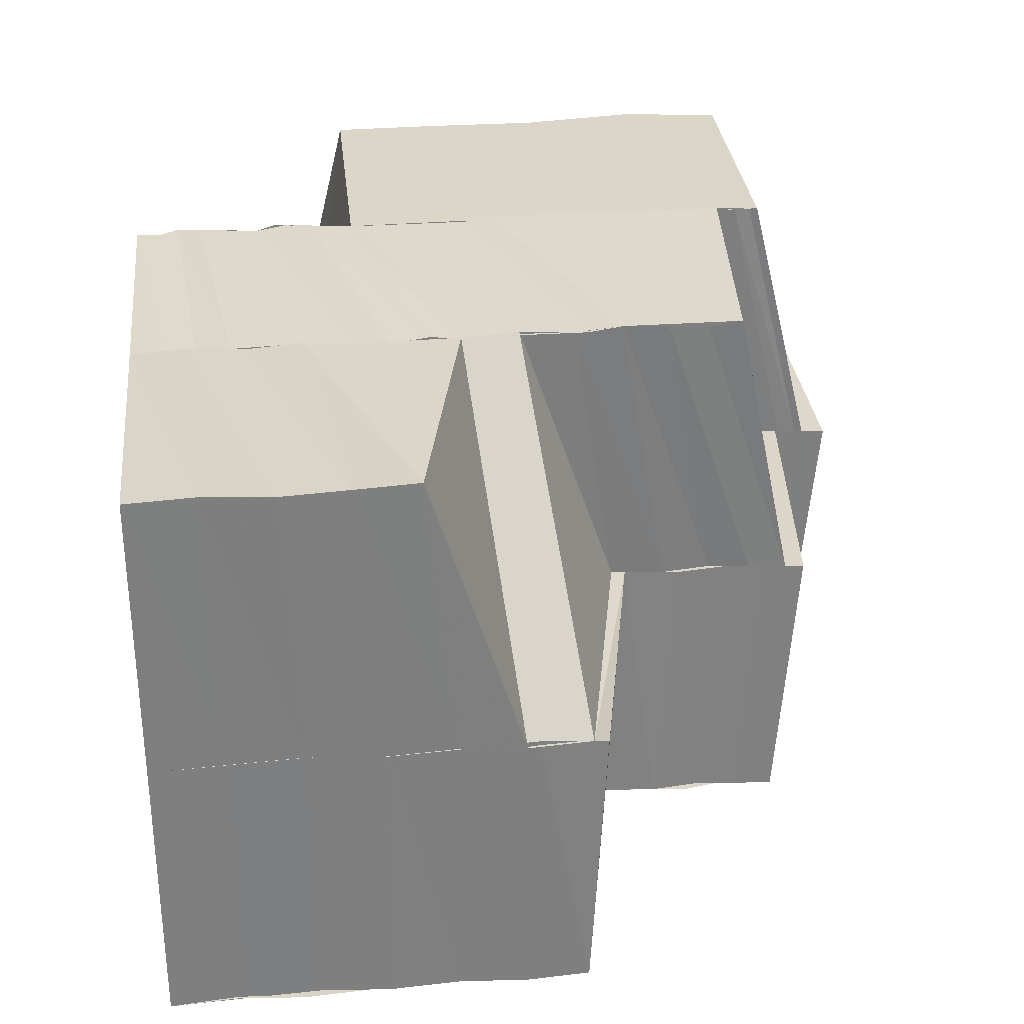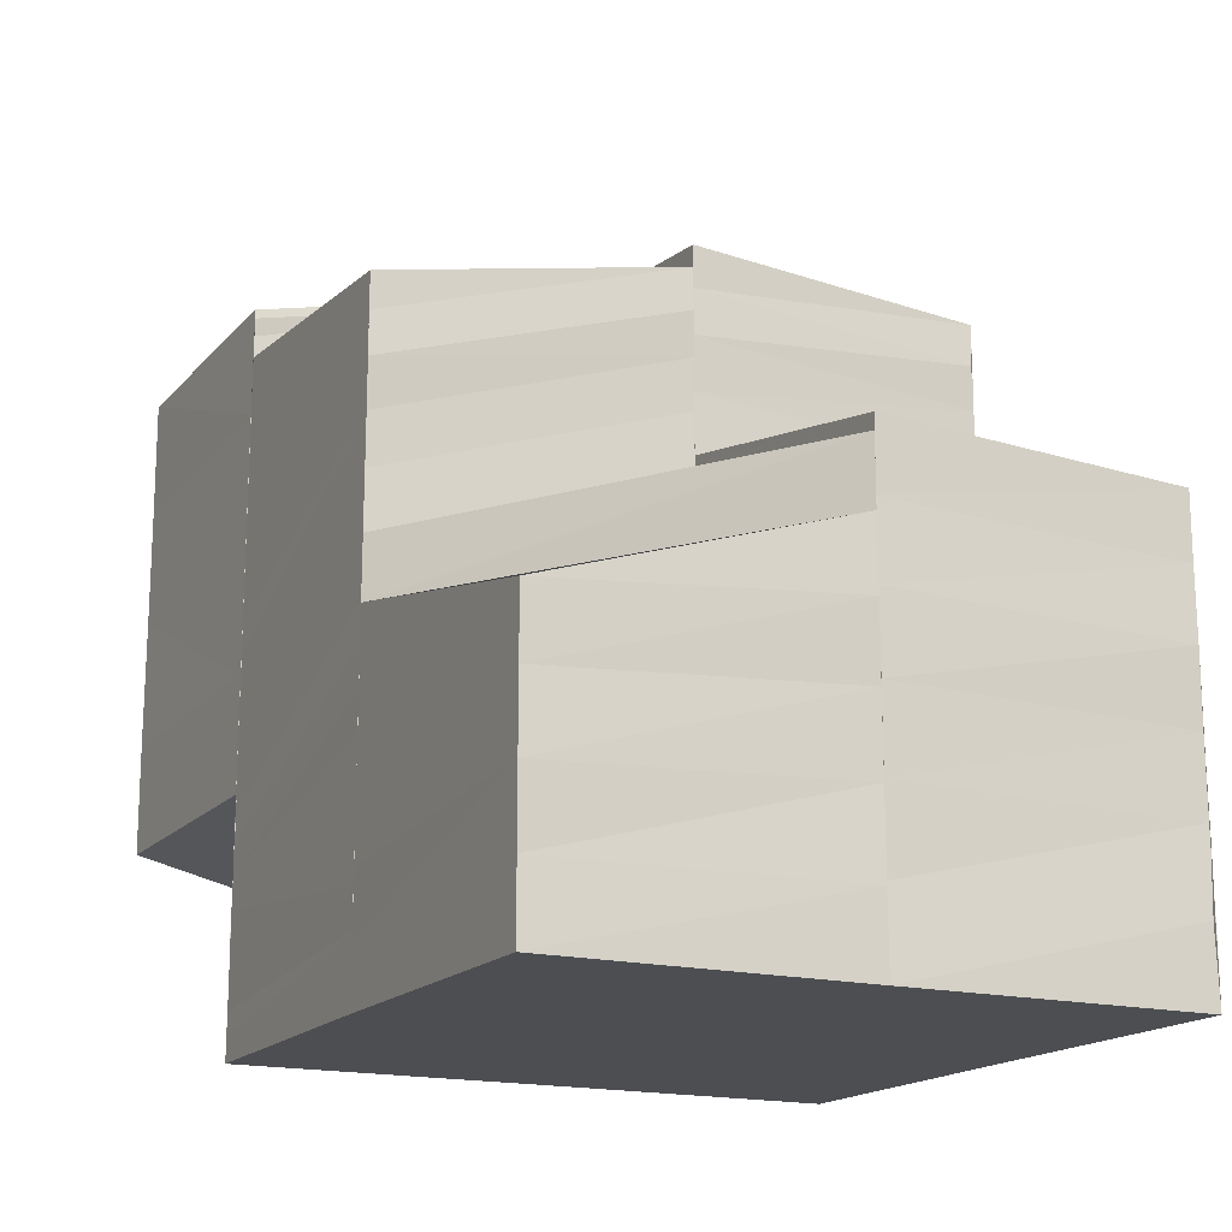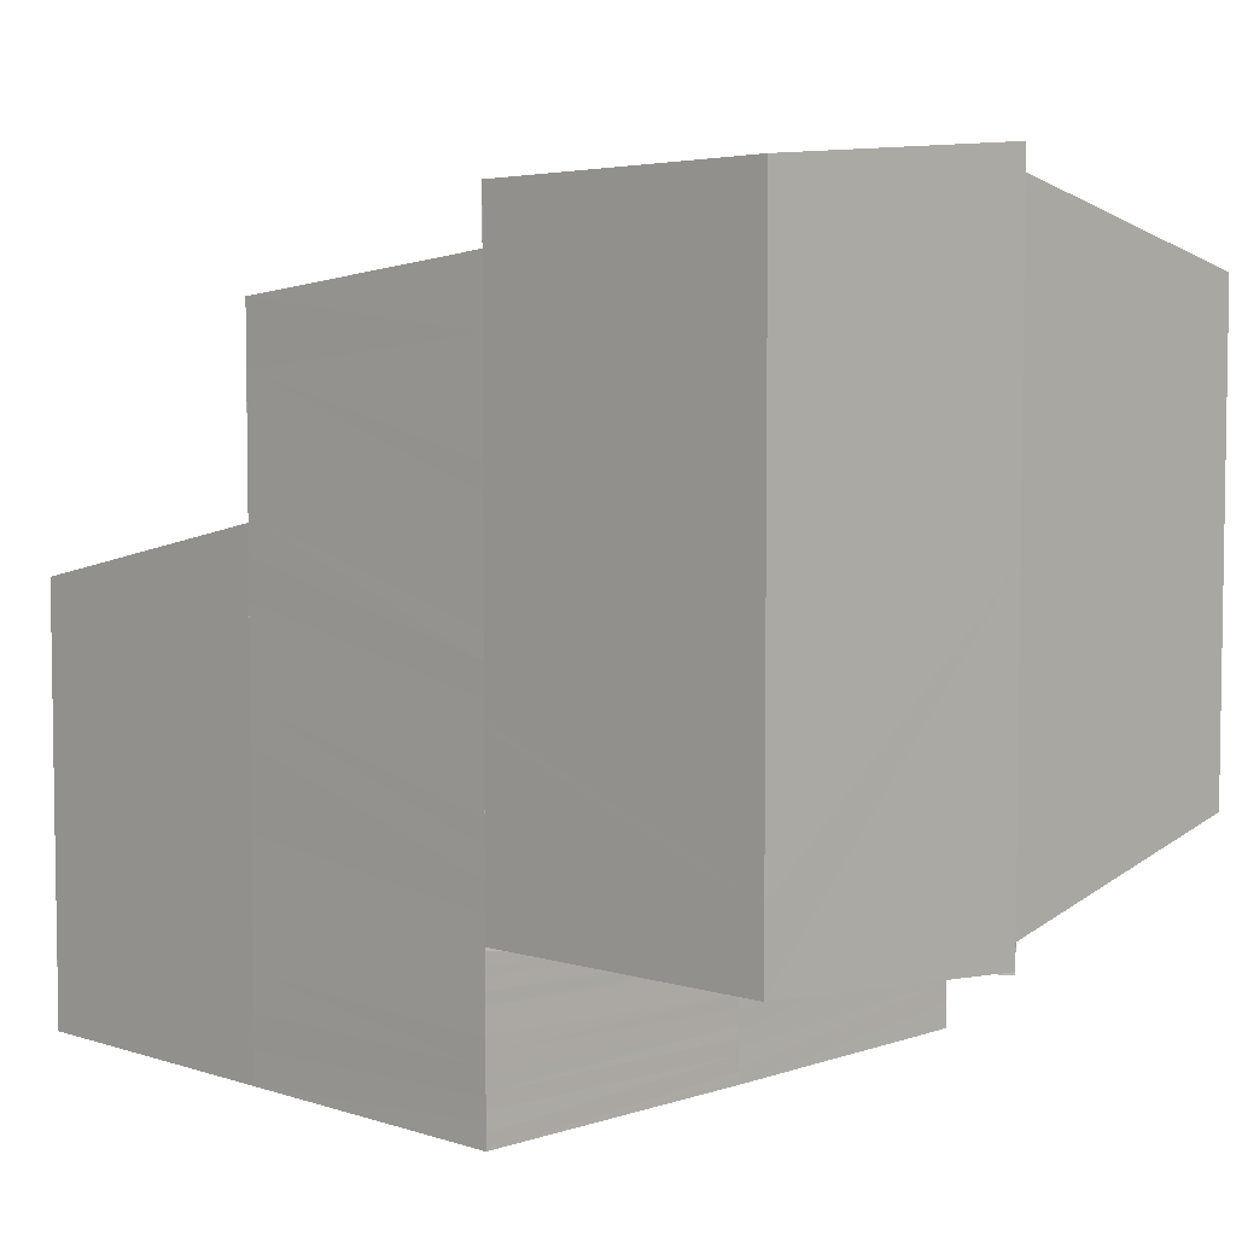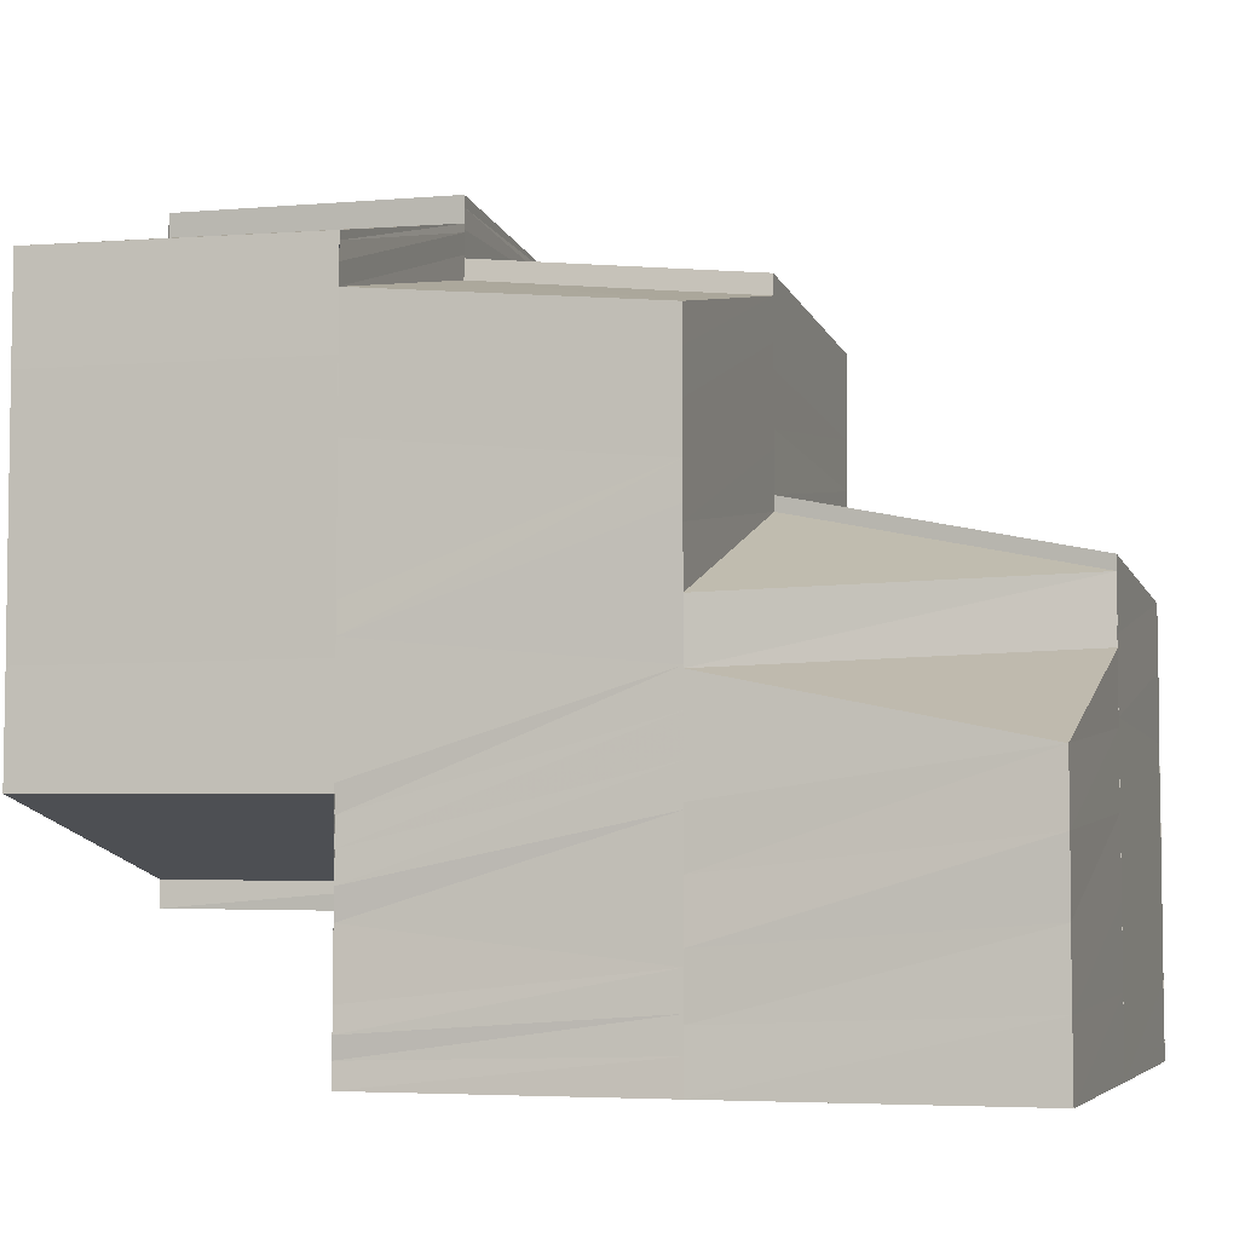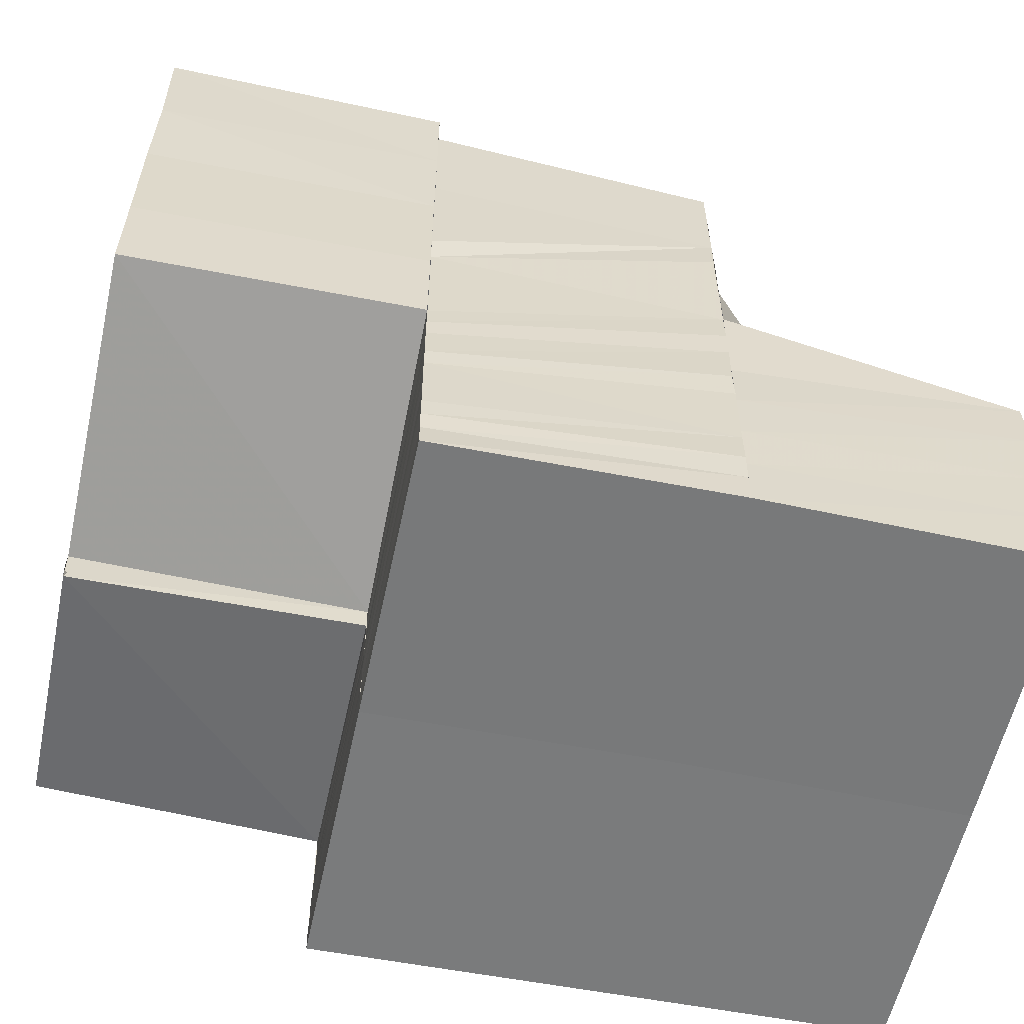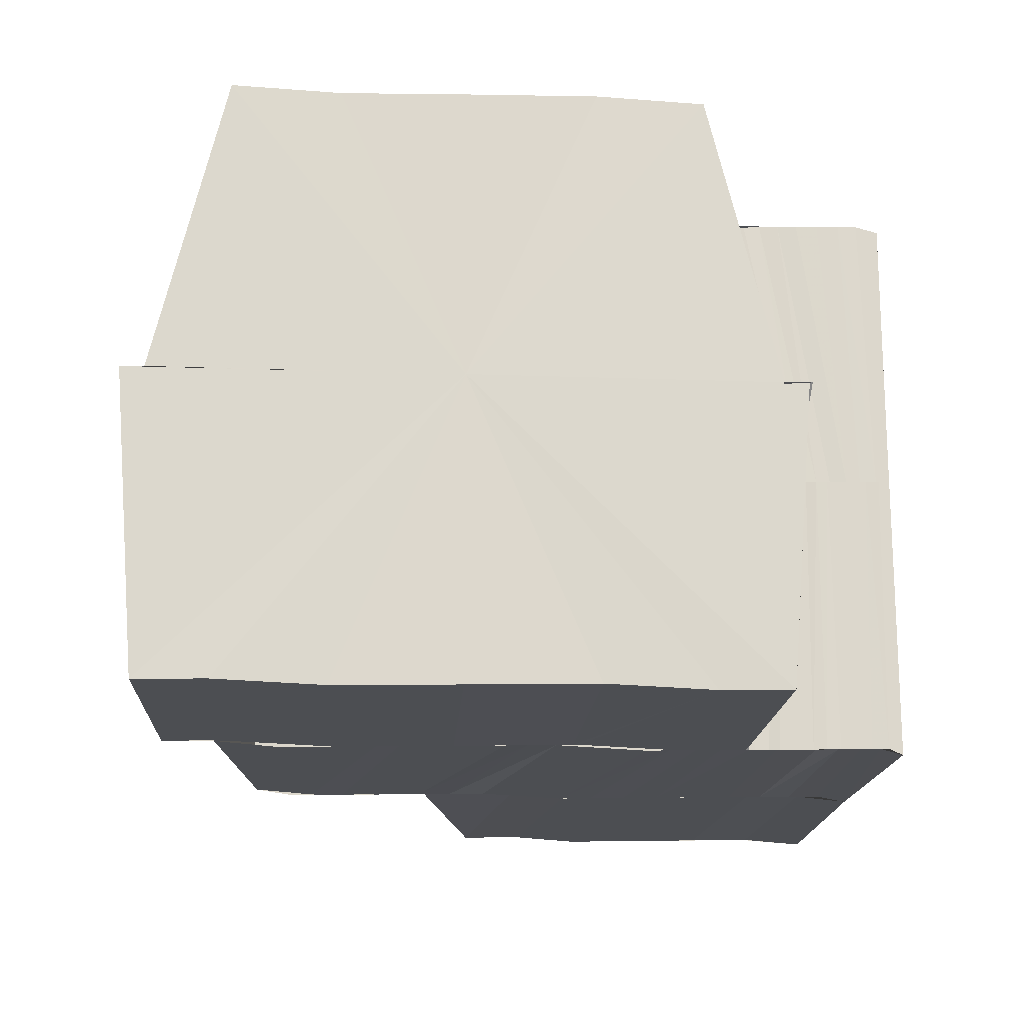
<metadata>
{"format":"obj","ext":"obj","renderer":"f3d","projection":"perspective","resolution":1024,"background":"white","views":[{"elev":30.6,"azim":-96.6,"up":"+Y"},{"elev":-17.0,"azim":-116.5,"up":"+Z"},{"elev":5.2,"azim":44.2,"up":"+Z"},{"elev":-5.2,"azim":-162.9,"up":"+Z"},{"elev":-58.0,"azim":168.0,"up":"+Z"},{"elev":-17.0,"azim":86.1,"up":"+Y"}]}
</metadata>
<code>
o 16631
v 2224 1871 16.34
v 2224 1871 16.35
v 2224 1871 16.34
v 2224 1871 16.35
v 2224 1871 16.34
v 2224 1871 16.34
v 2224 1871 16.35
v 2224 1871 16.35
v 2224 1871 16.35
v 2224 1871 16.35
v 2224 1871 16.35
v 2224 1871 16.34
v 2224 1871 16.35
v 2224 1871 16.35
v 2224 1871 16.35
v 2224 1871 16.35
v 2224 1871 16.35
v 2224 1871 16.35
v 2224 1871 16.35
v 2224 1871 16.35
v 2224 1871 16.35
v 2224 1871 16.35
v 2224 1871 16.35
v 2224 1871 16.35
v 2224 1871 16.34
v 2224 1871 16.34
v 2224 1871 16.35
v 2224 1871 16.34
v 2224 1871 16.35
v 2224 1871 16.34
v 2224 1871 16.35
v 2224 1871 16.35
v 2224 1871 16.35
v 2224 1871 16.35
v 2224 1871 16.35
v 2224 1871 16.35
v 2224 1871 16.35
v 2224 1871 16.34
v 2224 1871 16.35
v 2224 1871 16.35
v 2224 1871 16.35
v 2224 1871 16.35
v 2224 1871 16.34
v 2224 1871 16.34
v 2224 1871 16.35
v 2224 1871 16.34
v 2224 1871 16.35
v 2224 1871 16.34
v 2224 1871 16.35
v 2224 1871 16.35
v 2224 1871 16.35
v 2224 1871 16.35
v 2224 1871 16.35
v 2224 1871 16.35
v 2224 1871 16.35
v 2224 1871 16.35
v 2224 1871 16.35
v 2224 1871 16.35
v 2224 1871 16.35
v 2224 1871 16.35
v 2224 1871 16.35
v 2224 1871 16.35
v 2224 1871 16.35
v 2224 1871 16.35
v 2224 1871 16.35
v 2224 1871 16.35
v 2224 1871 16.35
v 2224 1871 16.35
v 2224 1871 16.35
v 2224 1871 16.35
v 2224 1871 16.35
v 2224 1871 16.35
v 2224 1871 16.35
v 2224 1871 16.35
v 2224 1871 16.35
v 2224 1871 16.35
v 2224 1871 16.35
v 2224 1871 16.35
v 2224 1871 16.35
v 2224 1871 16.35
v 2224 1871 16.35
v 2224 1871 16.35
v 2224 1871 16.35
v 2224 1871 16.35
v 2224 1871 16.35
v 2224 1871 16.35
v 2224 1871 16.35
v 2224 1871 16.35
v 2224 1871 16.35
v 2224 1871 16.35
v 2224 1871 16.35
v 2224 1871 16.35
v 2224 1871 16.35
v 2224 1871 16.36
v 2224 1871 16.35
v 2224 1871 16.35
v 2224 1871 16.35
v 2224 1871 16.36
v 2224 1871 16.35
v 2224 1871 16.36
v 2224 1871 16.35
v 2224 1871 16.35
v 2224 1871 16.35
v 2224 1871 16.35
v 2224 1871 16.35
v 2224 1871 16.35
v 2224 1871 16.36
v 2224 1871 16.36
v 2224 1871 16.36
v 2224 1871 16.37
v 2224 1871 16.37
v 2224 1871 16.37
v 2224 1871 16.37
v 2224 1871 16.37
v 2224 1871 16.37
v 2224 1871 16.37
v 2224 1871 16.37
v 2224 1871 16.37
v 2224 1871 16.37
v 2224 1871 16.37
v 2224 1871 16.37
v 2224 1871 16.37
v 2224 1871 16.37
v 2224 1871 16.37
v 2224 1871 16.37
v 2224 1871 16.37
v 2224 1871 16.37
v 2224 1871 16.37
v 2224 1871 16.37
v 2224 1871 16.37
v 2224 1871 16.37
v 2224 1871 16.37
v 2224 1871 16.37
v 2224 1871 16.37
v 2224 1871 16.37
v 2224 1871 16.37
v 2224 1871 16.37
v 2224 1871 16.37
v 2224 1871 16.37
v 2224 1871 16.37
v 2224 1871 16.37
v 2224 1871 16.37
v 2224 1871 16.37
v 2224 1871 16.37
v 2224 1871 16.37
v 2224 1871 16.37
v 2224 1871 16.37
v 2224 1871 16.36
v 2224 1871 16.36
v 2224 1871 16.36
v 2224 1871 16.36
v 2224 1871 16.36
v 2224 1871 16.36
v 2224 1871 16.35
v 2224 1871 16.36
v 2224 1871 16.35
v 2224 1871 16.35
v 2224 1871 16.35
v 2224 1871 16.35
v 2224 1871 16.36
v 2224 1871 16.36
v 2224 1871 16.36
v 2224 1871 16.35
v 2224 1871 16.36
v 2224 1871 16.37
v 2224 1871 16.37
v 2224 1871 16.37
v 2224 1871 16.37
v 2224 1871 16.37
v 2224 1871 16.37
v 2224 1871 16.37
v 2224 1871 16.37
v 2224 1871 16.35
v 2224 1871 16.35
v 2224 1871 16.35
v 2224 1871 16.36
v 2224 1871 16.35
v 2224 1871 16.35
v 2224 1871 16.36
v 2224 1871 16.36
v 2224 1871 16.36
v 2224 1871 16.36
v 2224 1871 16.36
v 2224 1871 16.37
v 2224 1871 16.37
v 2224 1871 16.37
v 2224 1871 16.36
v 2224 1871 16.36
v 2224 1871 16.37
v 2224 1871 16.36
v 2224 1871 16.35
v 2224 1871 16.35
v 2224 1871 16.35
v 2224 1871 16.35
v 2224 1871 16.35
v 2224 1871 16.35
v 2224 1871 16.35
v 2224 1871 16.34
v 2224 1871 16.35
v 2224 1871 16.35
v 2224 1871 16.34
v 2224 1871 16.35
v 2224 1871 16.35
v 2224 1871 16.35
v 2224 1871 16.35
v 2224 1871 16.35
v 2224 1871 16.35
v 2224 1871 16.35
v 2224 1871 16.35
v 2224 1871 16.35
v 2224 1871 16.35
v 2224 1871 16.35
v 2224 1871 16.35
v 2224 1871 16.35
v 2224 1871 16.35
v 2224 1871 16.35
v 2224 1871 16.36
v 2224 1871 16.35
v 2224 1871 16.36
v 2224 1871 16.36
v 2224 1871 16.36
v 2224 1871 16.36
v 2224 1871 16.36
v 2224 1871 16.36
v 2224 1871 16.36
v 2224 1871 16.36
v 2224 1871 16.37
v 2224 1871 16.36
v 2224 1871 16.37
v 2224 1871 16.37
v 2224 1871 16.37
v 2224 1871 16.37
v 2224 1871 16.37
v 2224 1871 16.37
v 2224 1871 16.36
v 2224 1871 16.36
v 2224 1871 16.36
v 2224 1871 16.36
v 2224 1871 16.36
v 2224 1871 16.36
v 2224 1871 16.36
v 2224 1871 16.36
v 2224 1871 16.36
v 2224 1871 16.36
v 2224 1871 16.36
v 2224 1871 16.36
v 2224 1871 16.36
v 2224 1871 16.36
v 2224 1871 16.36
v 2224 1871 16.36
v 2224 1871 16.36
v 2224 1871 16.37
v 2224 1871 16.36
v 2224 1871 16.37
v 2224 1871 16.37
v 2224 1871 16.36
v 2224 1871 16.35
v 2224 1871 16.35
v 2224 1871 16.35
v 2224 1871 16.34
v 2224 1871 16.35
v 2224 1871 16.35
v 2224 1871 16.35
v 2224 1871 16.35
v 2224 1871 16.35
v 2224 1871 16.35
v 2224 1871 16.35
v 2224 1871 16.36
v 2224 1871 16.35
v 2224 1871 16.36
v 2224 1871 16.35
v 2224 1871 16.36
v 2224 1871 16.36
v 2224 1871 16.36
v 2224 1871 16.36
v 2224 1871 16.36
v 2224 1871 16.36
v 2224 1871 16.36
v 2224 1871 16.36
v 2224 1871 16.35
v 2224 1871 16.36
v 2224 1871 16.36
v 2224 1871 16.36
v 2224 1871 16.35
v 2224 1871 16.35
v 2224 1871 16.35
v 2224 1871 16.35
v 2224 1871 16.35
v 2224 1871 16.35
v 2224 1871 16.34
v 2224 1871 16.37
v 2224 1871 16.37
v 2224 1871 16.37
v 2224 1871 16.37
v 2224 1871 16.37
v 2224 1871 16.35
v 2224 1871 16.35
v 2224 1871 16.35
v 2224 1871 16.35
v 2224 1871 16.35
v 2224 1871 16.35
v 2224 1871 16.35
v 2224 1871 16.35
v 2224 1871 16.35
v 2224 1871 16.34
v 2224 1871 16.34
v 2224 1871 16.34
v 2224 1871 16.34
v 2224 1871 16.34
v 2224 1871 16.34
v 2224 1871 16.34
v 2224 1871 16.34
v 2224 1871 16.34
f 1 2 3
f 2 4 5
f 6 7 1
f 2 8 9
f 8 10 4
f 9 11 12
f 8 13 14
f 13 15 10
f 14 16 11
f 17 18 15
f 13 17 19
f 19 20 16
f 21 22 11
f 22 23 16
f 23 24 20
f 25 21 26
f 26 27 28
f 27 29 30
f 31 32 29
f 27 31 33
f 34 35 32
f 31 34 36
f 33 37 38
f 36 39 37
f 40 41 39
f 42 40 37
f 43 42 44
f 44 45 46
f 45 47 48
f 45 49 47
f 49 50 47
f 49 51 50
f 51 52 50
f 51 53 52
f 53 54 52
f 53 55 54
f 55 56 54
f 55 57 56
f 57 58 56
f 57 59 58
f 59 60 58
f 59 61 60
f 61 62 60
f 61 63 62
f 63 64 62
f 63 65 64
f 65 66 64
f 65 67 66
f 67 68 66
f 67 69 68
f 69 70 68
f 69 71 70
f 72 73 70
f 74 57 75
f 76 74 75
f 76 75 77
f 74 78 57
f 79 76 77
f 79 77 39
f 34 78 79
f 80 78 34
f 78 81 57
f 80 82 78
f 78 83 81
f 82 84 78
f 83 85 81
f 82 86 84
f 83 87 85
f 86 88 84
f 87 89 85
f 86 90 88
f 87 91 89
f 90 92 88
f 91 93 89
f 90 94 92
f 91 95 93
f 94 96 92
f 95 97 93
f 94 98 96
f 95 99 97
f 100 98 94
f 99 101 97
f 99 102 101
f 102 103 101
f 102 104 103
f 104 105 103
f 104 106 105
f 100 107 98
f 107 108 98
f 107 109 108
f 110 109 107
f 110 111 109
f 112 113 110
f 114 115 111
f 116 114 117
f 114 118 115
f 118 119 115
f 118 120 119
f 121 122 119
f 123 124 120
f 125 124 126
f 127 128 120
f 129 127 130
f 131 132 130
f 131 130 133
f 134 131 133
f 134 133 135
f 136 134 137
f 138 139 132
f 135 140 141
f 142 140 143
f 144 145 141
f 146 144 147
f 148 149 138
f 150 151 148
f 152 153 150
f 154 152 155
f 156 154 155
f 157 158 156
f 158 159 156
f 159 160 152
f 160 161 150
f 158 159 162
f 159 160 162
f 160 161 162
f 163 158 162
f 161 164 148
f 161 164 162
f 164 165 138
f 164 165 162
f 165 166 167
f 165 168 162
f 169 168 170
f 168 171 172
f 168 128 162
f 173 174 162
f 173 174 175
f 176 173 162
f 175 177 178
f 179 176 162
f 179 176 180
f 181 179 162
f 181 179 182
f 182 183 180
f 184 181 162
f 185 184 162
f 185 184 186
f 184 181 187
f 187 188 182
f 186 189 187
f 180 190 191
f 180 192 106
f 106 192 175
f 175 193 194
f 194 195 196
f 46 197 198
f 198 199 6
f 197 200 201
f 197 202 200
f 202 203 200
f 202 204 203
f 204 205 203
f 204 206 205
f 206 207 205
f 205 207 208
f 207 209 208
f 207 210 209
f 210 211 209
f 210 212 211
f 212 213 211
f 212 214 213
f 214 215 213
f 214 216 215
f 216 217 215
f 216 218 217
f 218 219 217
f 217 219 220
f 219 221 220
f 219 222 221
f 222 223 221
f 222 224 223
f 224 225 223
f 223 225 226
f 225 227 226
f 225 228 227
f 228 229 227
f 227 229 230
f 229 231 232
f 233 230 147
f 233 147 234
f 235 233 234
f 235 234 236
f 237 235 236
f 237 236 238
f 239 237 238
f 239 240 241
f 238 242 243
f 244 245 243
f 243 242 246
f 242 247 246
f 243 246 248
f 242 249 247
f 249 107 247
f 249 250 107
f 250 251 107
f 250 252 251
f 252 253 251
f 252 141 253
f 254 255 253
f 256 243 248
f 256 248 257
f 17 256 257
f 257 248 258
f 257 258 20
f 199 259 260
f 199 261 259
f 261 262 259
f 261 263 262
f 263 264 262
f 263 265 264
f 265 266 264
f 265 267 266
f 267 268 266
f 266 268 269
f 268 270 271
f 272 273 270
f 268 272 274
f 275 276 273
f 272 275 277
f 277 278 279
f 274 279 280
f 281 282 278
f 283 281 279
f 284 283 280
f 269 280 285
f 286 269 285
f 286 285 287
f 288 286 287
f 288 287 289
f 7 288 289
f 7 289 290
f 291 292 293
f 292 294 295
f 296 297 298
f 299 300 301
f 302 303 304
f 305 306 307
f 306 308 307
f 309 305 307
f 308 310 307
f 311 309 307
f 310 312 307
f 313 311 307
f 312 313 307

</code>
